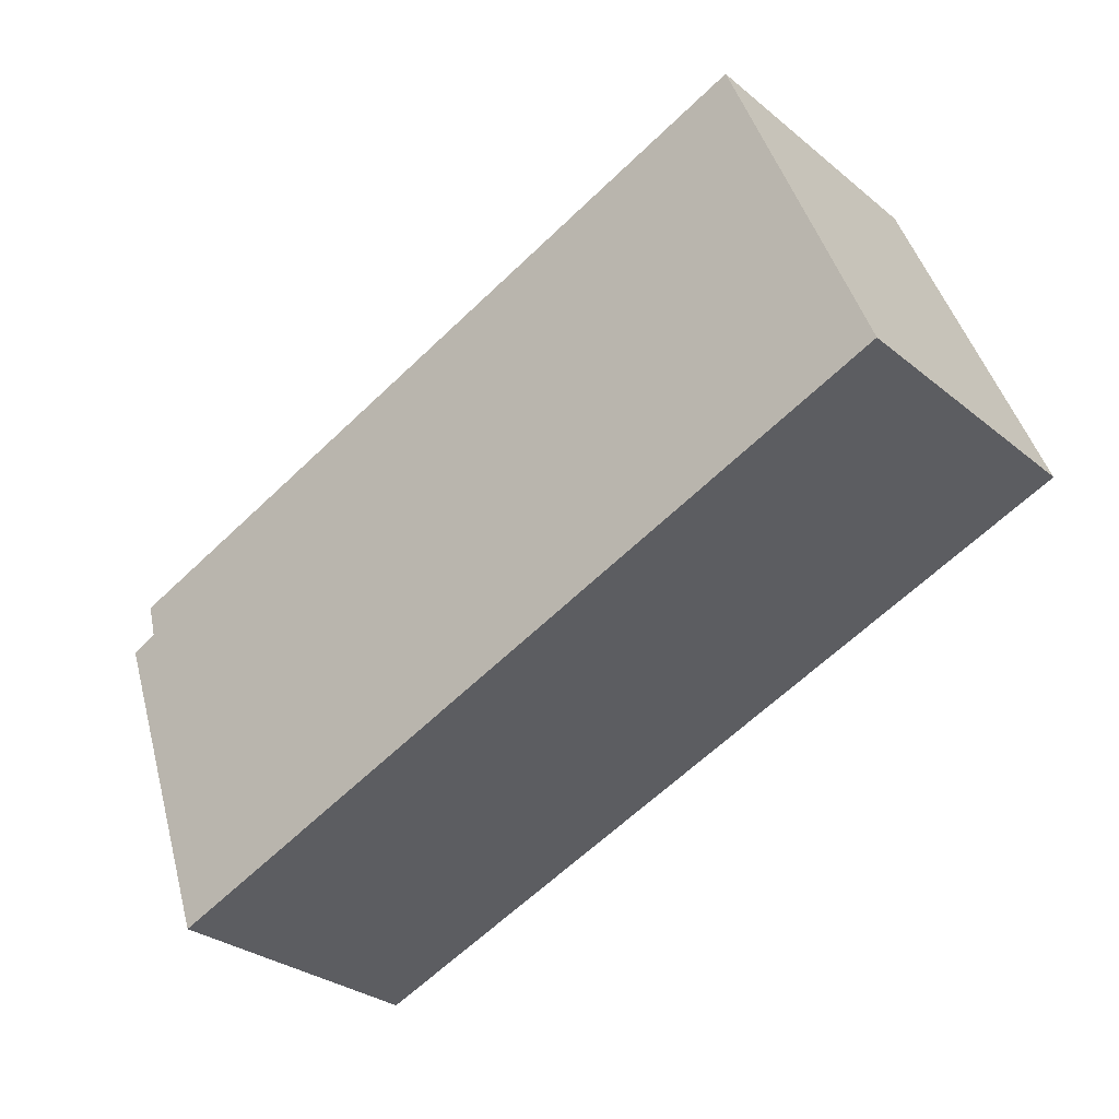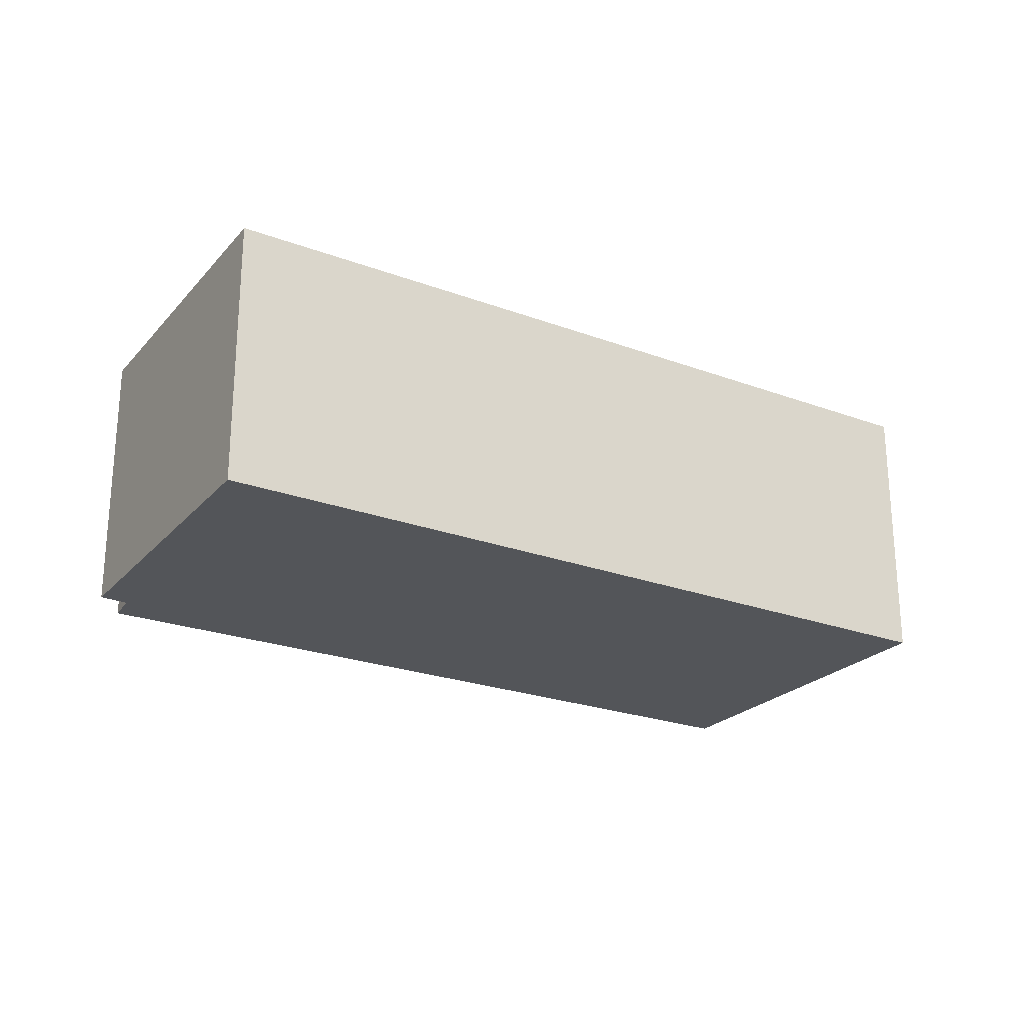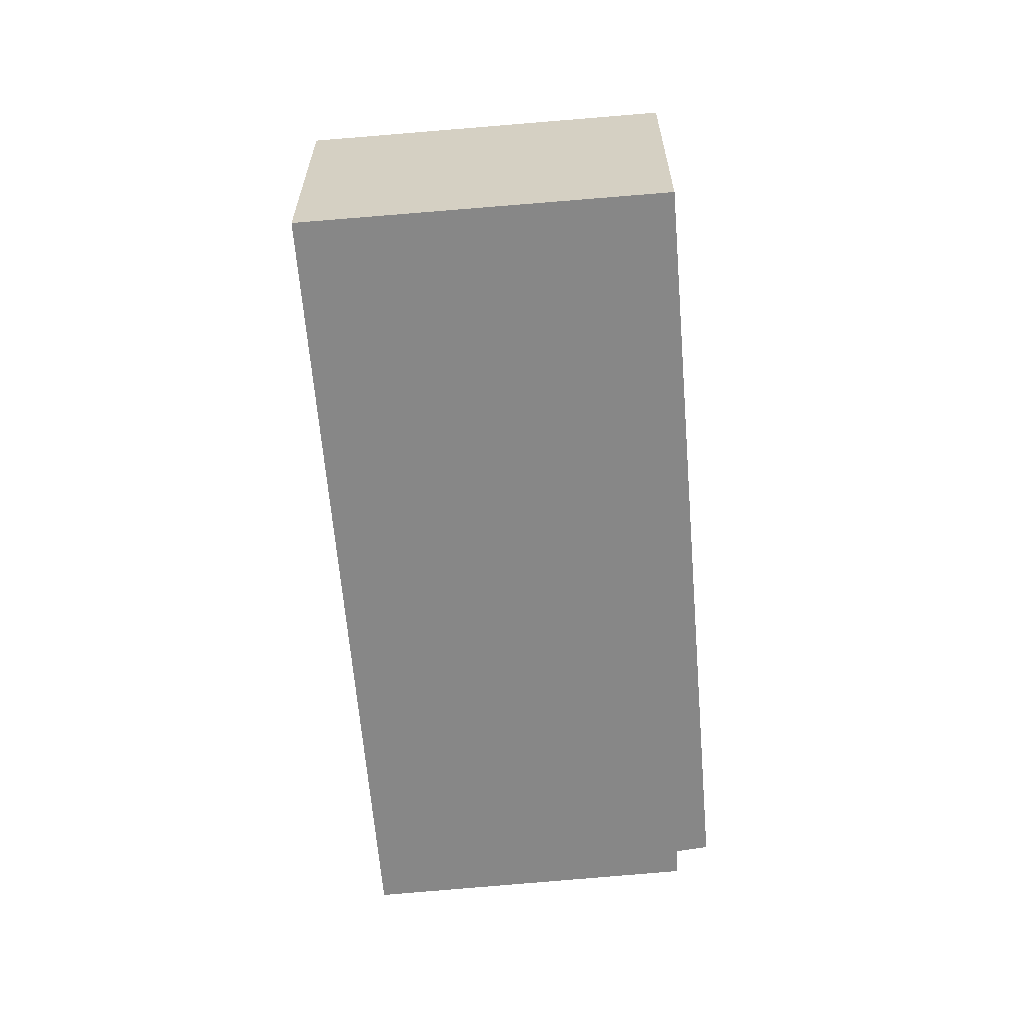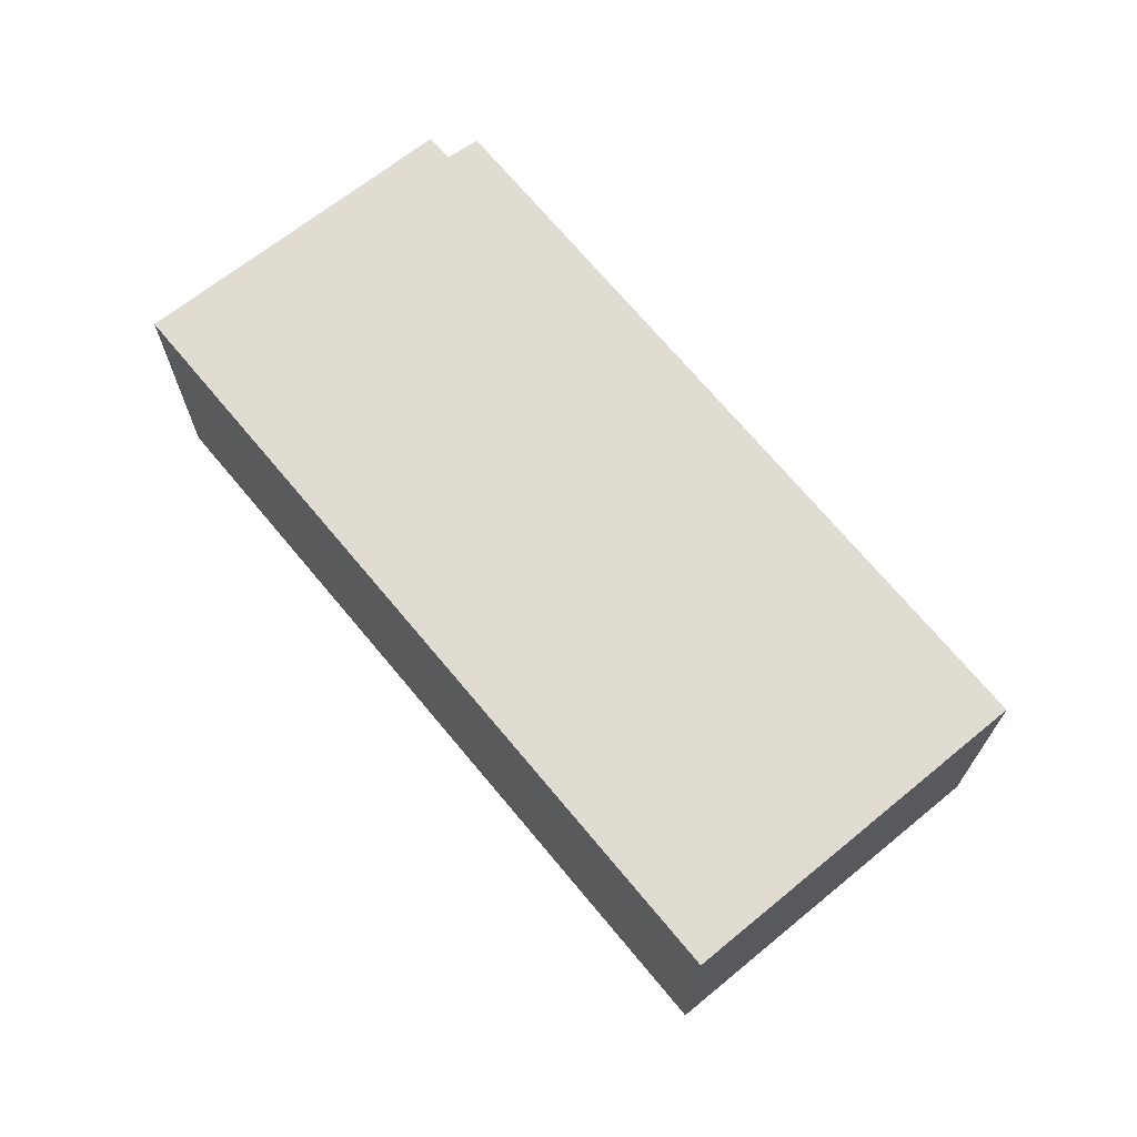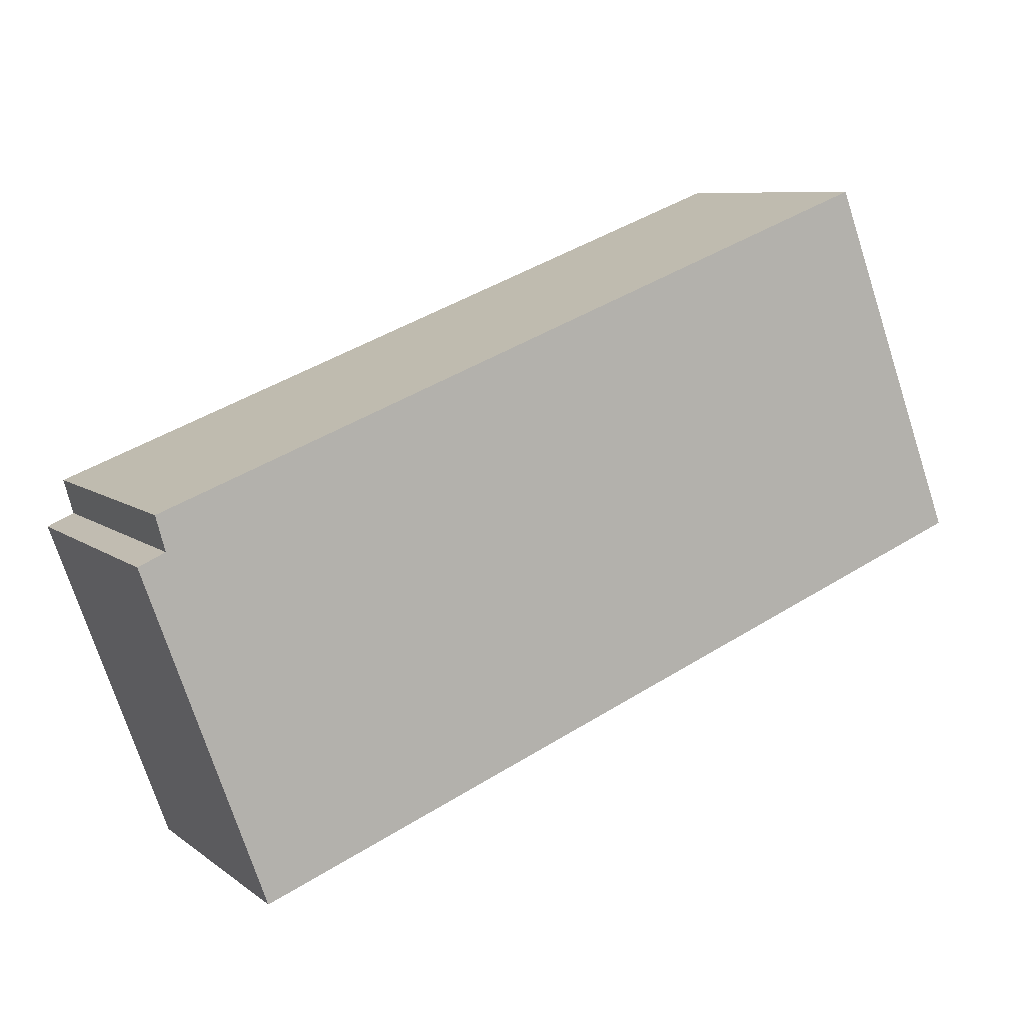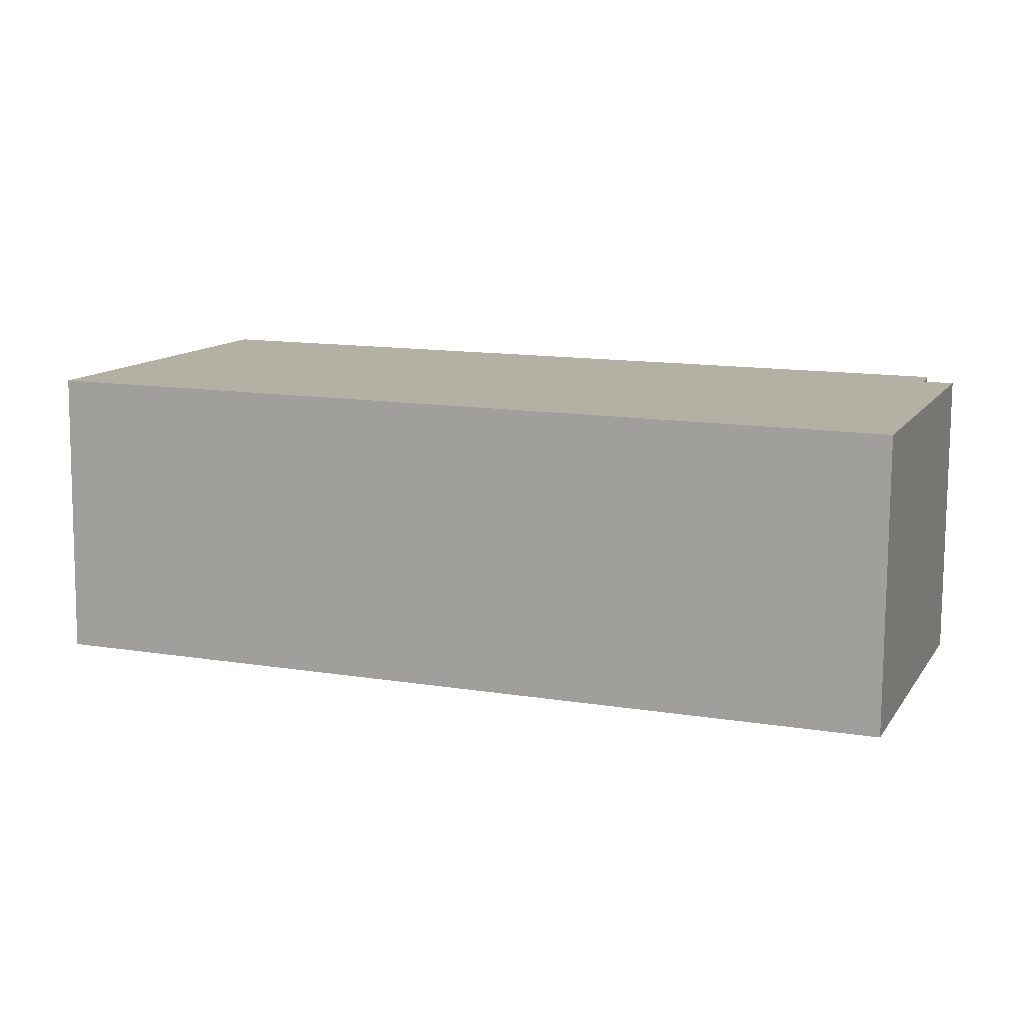
<metadata>
{"format":"obj","ext":"obj","renderer":"f3d","projection":"perspective","resolution":1024,"background":"white","views":[{"elev":-30.0,"azim":-139.5,"up":"+Z"},{"elev":-24.0,"azim":169.4,"up":"+Y"},{"elev":-62.3,"azim":-64.3,"up":"+Y"},{"elev":69.1,"azim":-108.5,"up":"+Y"},{"elev":8.2,"azim":151.6,"up":"+Z"},{"elev":-78.5,"azim":-0.4,"up":"+Z"}]}
</metadata>
<code>
v  1.99 4.069 5.218
v  11.54 4.069 -4.477
v  0 4.069 2.492e-16
v  2.167 4.069 5.151
v  12.89 4.069 0.526
v  13.03 4.069 1.024
v  13.29 4.069 0.353
v  1.99 -3.195e-16 5.218
v  13.03 -6.27e-17 1.024
v  2.167 -3.154e-16 5.151
v  12.89 -3.221e-17 0.526
v  13.29 -2.162e-17 0.353
v  11.54 2.741e-16 -4.477
v  0 0 0
g defaultobject
f 1 2 3
f 2 1 4
f 2 4 5
f 5 4 6
f 2 5 7
f 8 4 1
f 4 8 6
f 6 8 9
f 9 8 10
f 9 5 6
f 5 9 11
f 12 2 7
f 2 12 13
f 11 7 5
f 7 11 12
f 13 3 2
f 3 13 14
f 14 1 3
f 1 14 8
f 12 14 13
f 14 12 11
f 14 11 9
f 14 9 10
f 14 10 8

</code>
